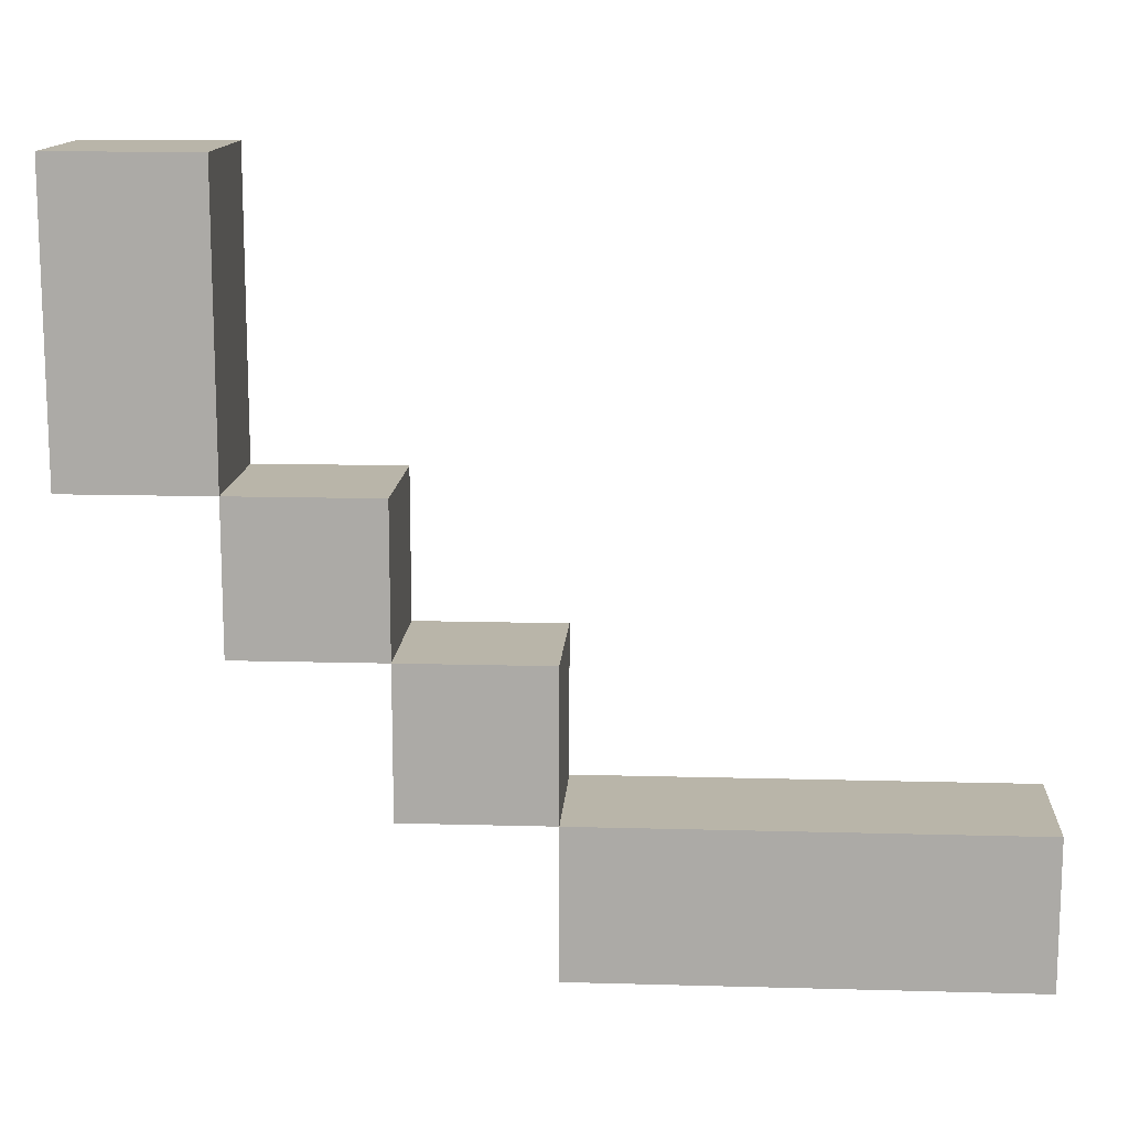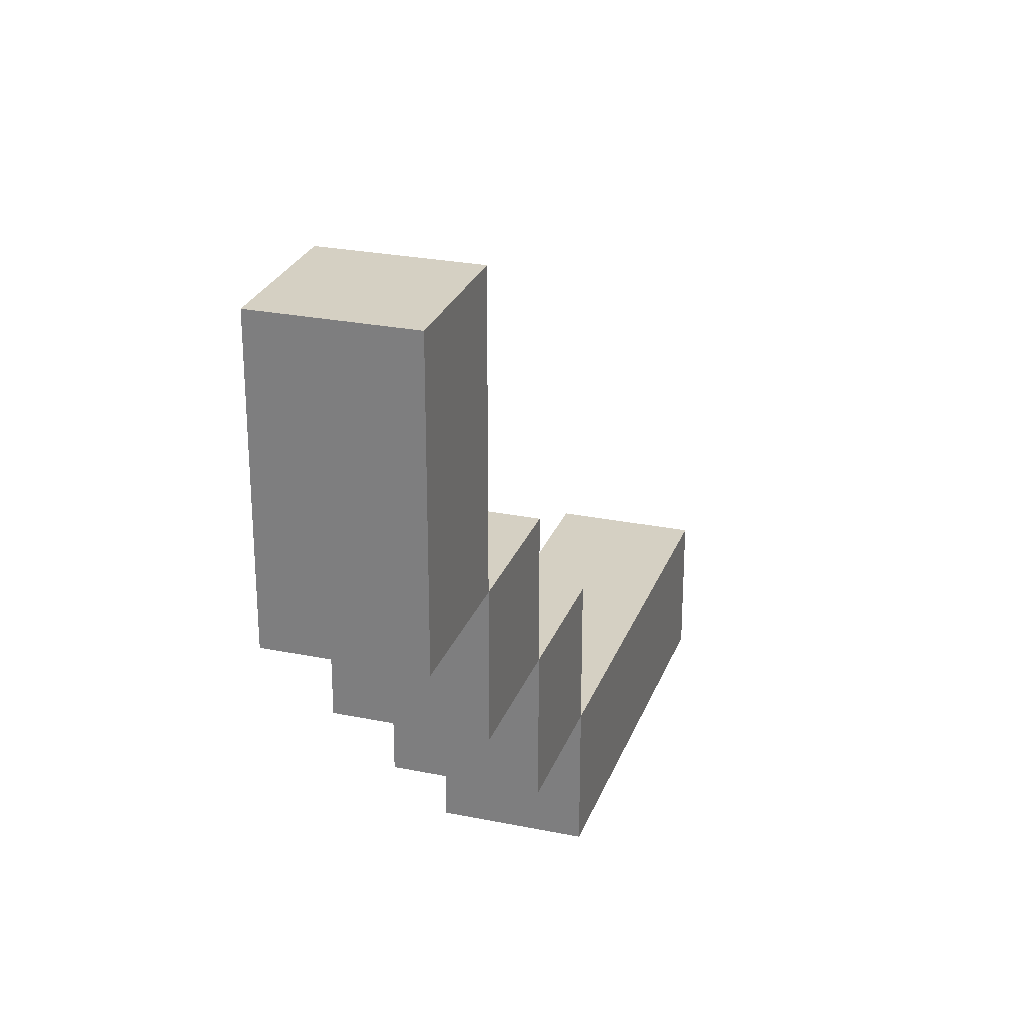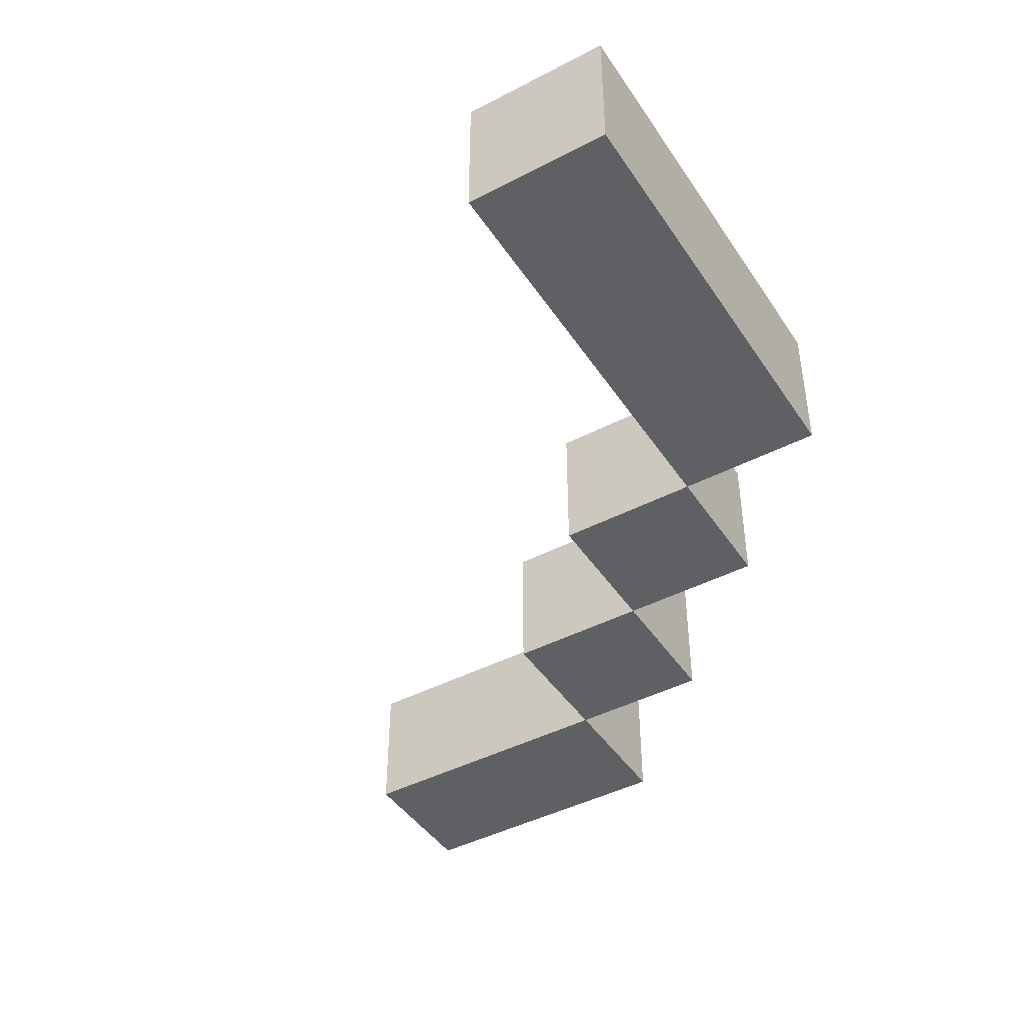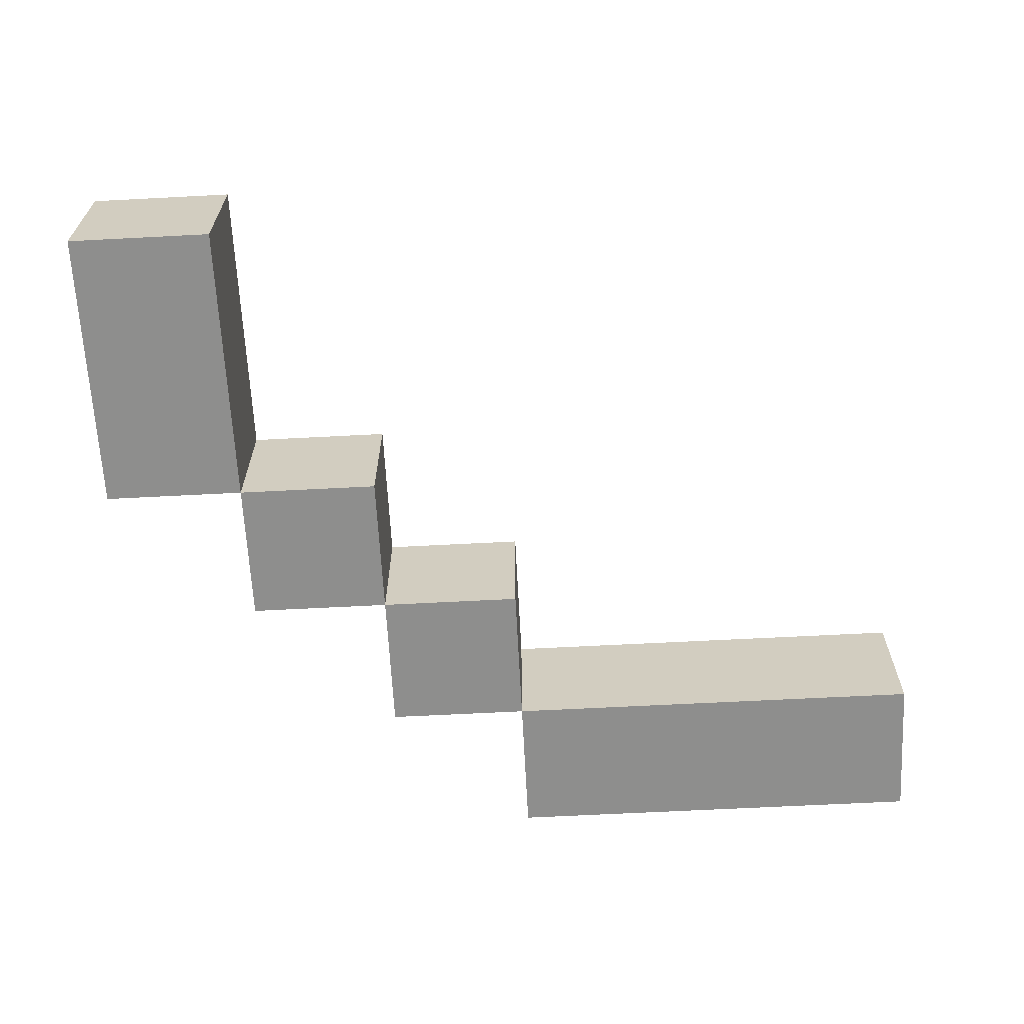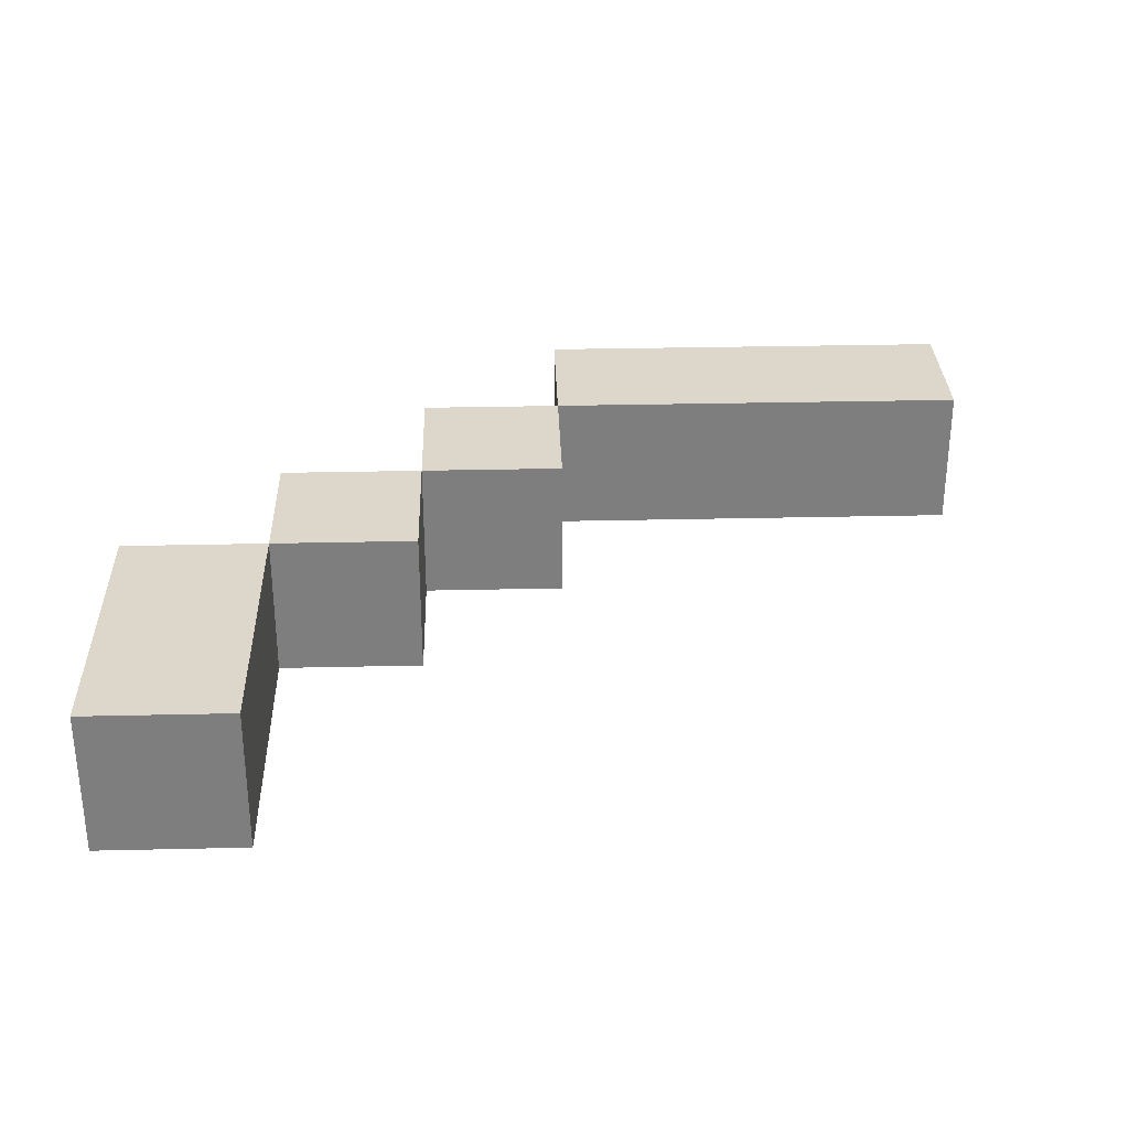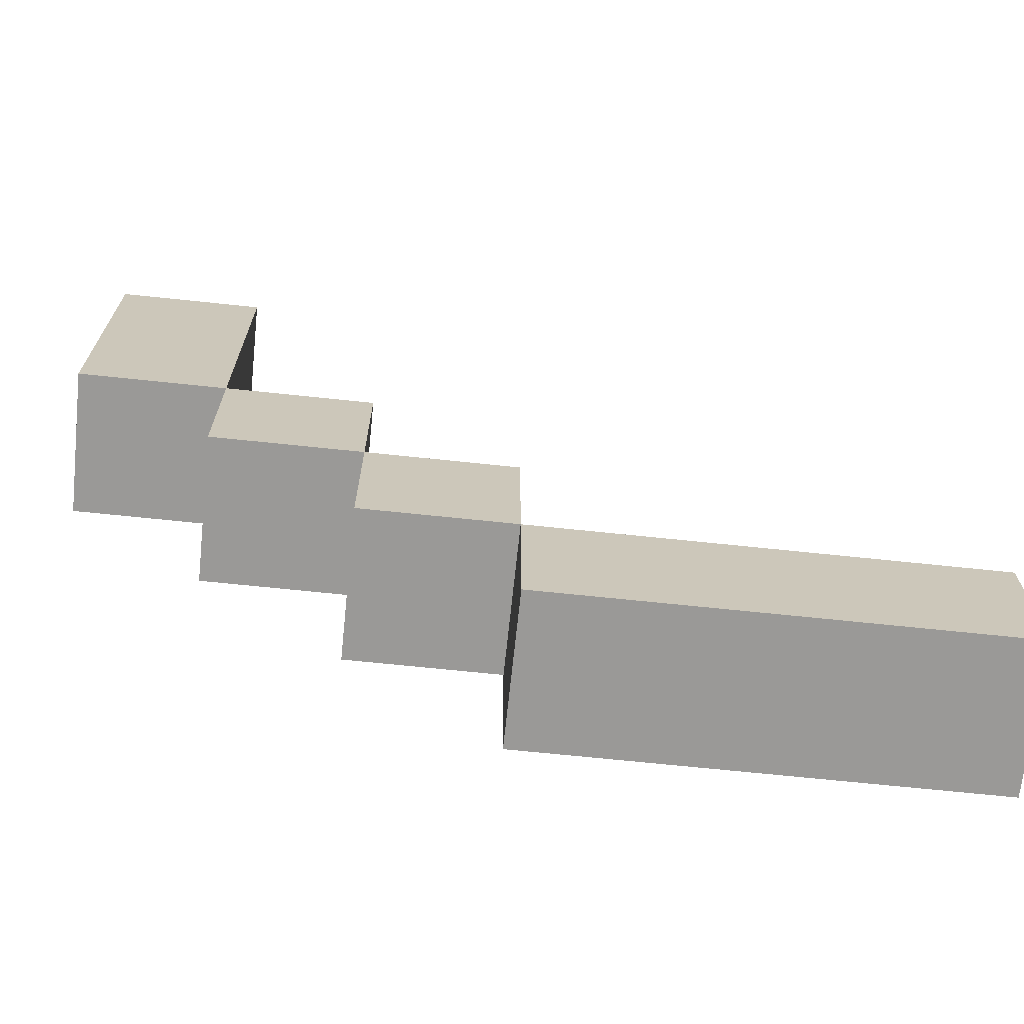
<metadata>
{"format":"obj","ext":"obj","renderer":"f3d","projection":"perspective","resolution":1024,"background":"white","views":[{"elev":13.4,"azim":-176.4,"up":"+Y"},{"elev":26.3,"azim":107.8,"up":"+Y"},{"elev":-44.2,"azim":-58.7,"up":"+Z"},{"elev":-64.8,"azim":-177.0,"up":"+Z"},{"elev":30.7,"azim":178.1,"up":"+Z"},{"elev":-69.0,"azim":174.0,"up":"+Y"}]}
</metadata>
<code>
o left_hand_attack
v -0.5 0.8 0.2
v -0.5 0.8 0.1
v -0.5 0.9 0.2
v -0.5 0.9 0.1
v -0.2 0.9 0.2
v -0.2 0.9 0.1
v -0.2 1 0.2
v -0.2 1 0.1
v -0.1 1 0.2
v -0.1 1 0.1
v -0.1 1.1 0.2
v -0.1 1.1 0.1
v 5.96e-08 1.1 0.2
v 5.96e-08 1.1 0.1
v 5.96e-08 1.3 0.2
v 5.96e-08 1.3 0.1
v -0.2 0.8 0.2
v -0.2 0.8 0.1
v -0.2 0.9 0.2
v -0.2 0.9 0.1
v -0.1 0.9 0.2
v -0.1 0.9 0.1
v -0.1 1 0.2
v -0.1 1 0.1
v 5.96e-08 1 0.2
v 5.96e-08 1 0.1
v 5.96e-08 1.1 0.2
v 5.96e-08 1.1 0.1
v 0.1 1.1 0.2
v 0.1 1.1 0.1
v 0.1 1.3 0.2
v 0.1 1.3 0.1
v -0.5 0.8 0.2
v -0.5 0.9 0.2
v -0.2 0.8 0.2
v -0.2 0.9 0.2
v -0.2 1 0.2
v -0.1 0.9 0.2
v -0.1 1 0.2
v -0.1 1.1 0.2
v 5.96e-08 1 0.2
v 5.96e-08 1.1 0.2
v 5.96e-08 1.3 0.2
v 0.1 1.1 0.2
v 0.1 1.3 0.2
v -0.5 0.8 0.1
v -0.5 0.9 0.1
v -0.2 0.8 0.1
v -0.2 0.9 0.1
v -0.2 1 0.1
v -0.1 0.9 0.1
v -0.1 1 0.1
v -0.1 1.1 0.1
v 5.96e-08 1 0.1
v 5.96e-08 1.1 0.1
v 5.96e-08 1.3 0.1
v 0.1 1.1 0.1
v 0.1 1.3 0.1
v -0.5 0.8 0.2
v -0.2 0.8 0.2
v -0.5 0.8 0.1
v -0.2 0.8 0.1
v -0.2 0.9 0.2
v -0.1 0.9 0.2
v -0.2 0.9 0.1
v -0.1 0.9 0.1
v -0.1 1 0.2
v 5.96e-08 1 0.2
v -0.1 1 0.1
v 5.96e-08 1 0.1
v 5.96e-08 1.1 0.2
v 0.1 1.1 0.2
v 5.96e-08 1.1 0.1
v 0.1 1.1 0.1
v -0.5 0.9 0.2
v -0.2 0.9 0.2
v -0.5 0.9 0.1
v -0.2 0.9 0.1
v -0.2 1 0.2
v -0.1 1 0.2
v -0.2 1 0.1
v -0.1 1 0.1
v -0.1 1.1 0.2
v 5.96e-08 1.1 0.2
v -0.1 1.1 0.1
v 5.96e-08 1.1 0.1
v 5.96e-08 1.3 0.2
v 0.1 1.3 0.2
v 5.96e-08 1.3 0.1
v 0.1 1.3 0.1
f 3 2 1
f 4 2 3
f 7 6 5
f 8 6 7
f 11 10 9
f 12 10 11
f 15 14 13
f 16 14 15
f 17 18 19
f 19 18 20
f 21 22 23
f 23 22 24
f 25 26 27
f 27 26 28
f 29 30 31
f 31 30 32
f 35 34 33
f 36 34 35
f 38 37 36
f 39 37 38
f 41 40 39
f 42 40 41
f 44 43 42
f 45 43 44
f 46 47 48
f 48 47 49
f 49 50 51
f 51 50 52
f 52 53 54
f 54 53 55
f 55 56 57
f 57 56 58
f 61 60 59
f 62 60 61
f 65 64 63
f 66 64 65
f 69 68 67
f 70 68 69
f 73 72 71
f 74 72 73
f 75 76 77
f 77 76 78
f 79 80 81
f 81 80 82
f 83 84 85
f 85 84 86
f 87 88 89
f 89 88 90

</code>
